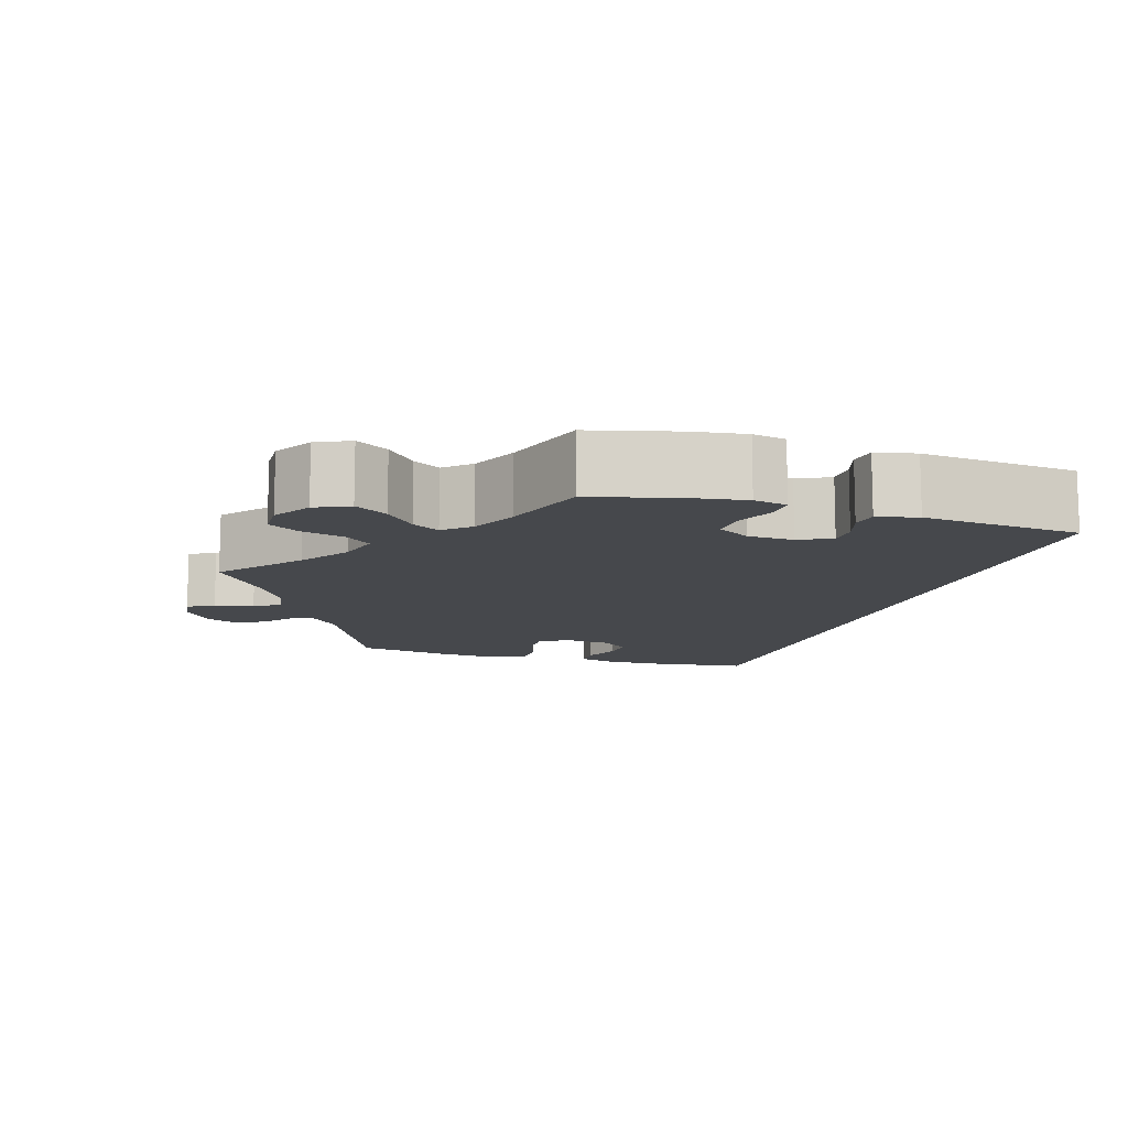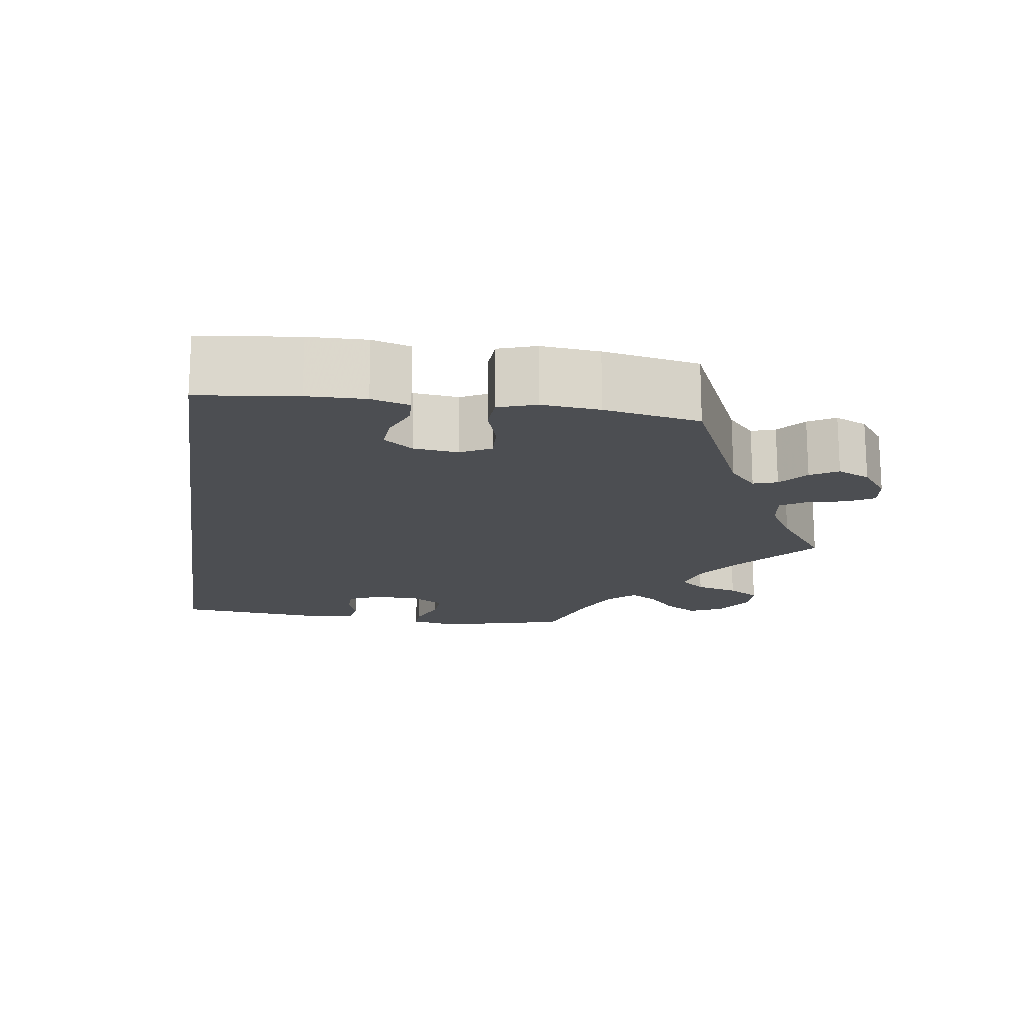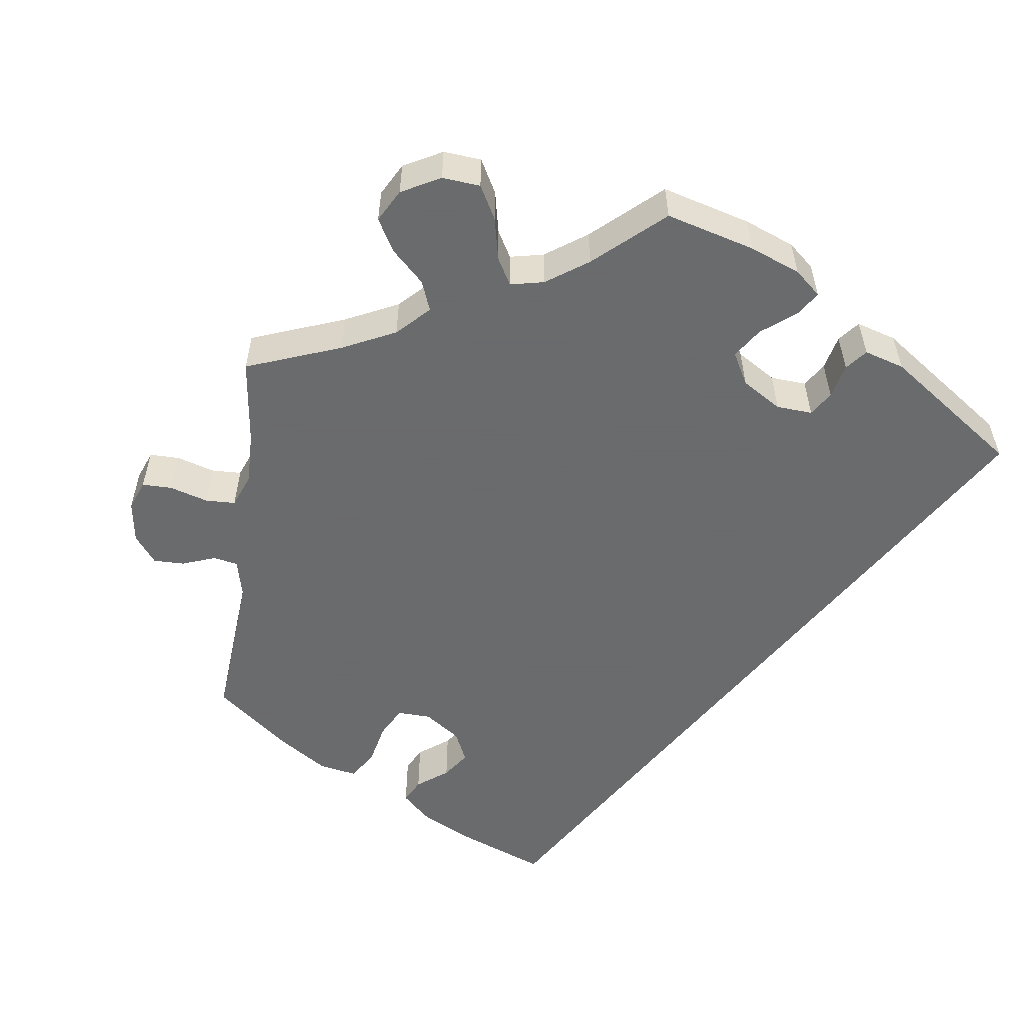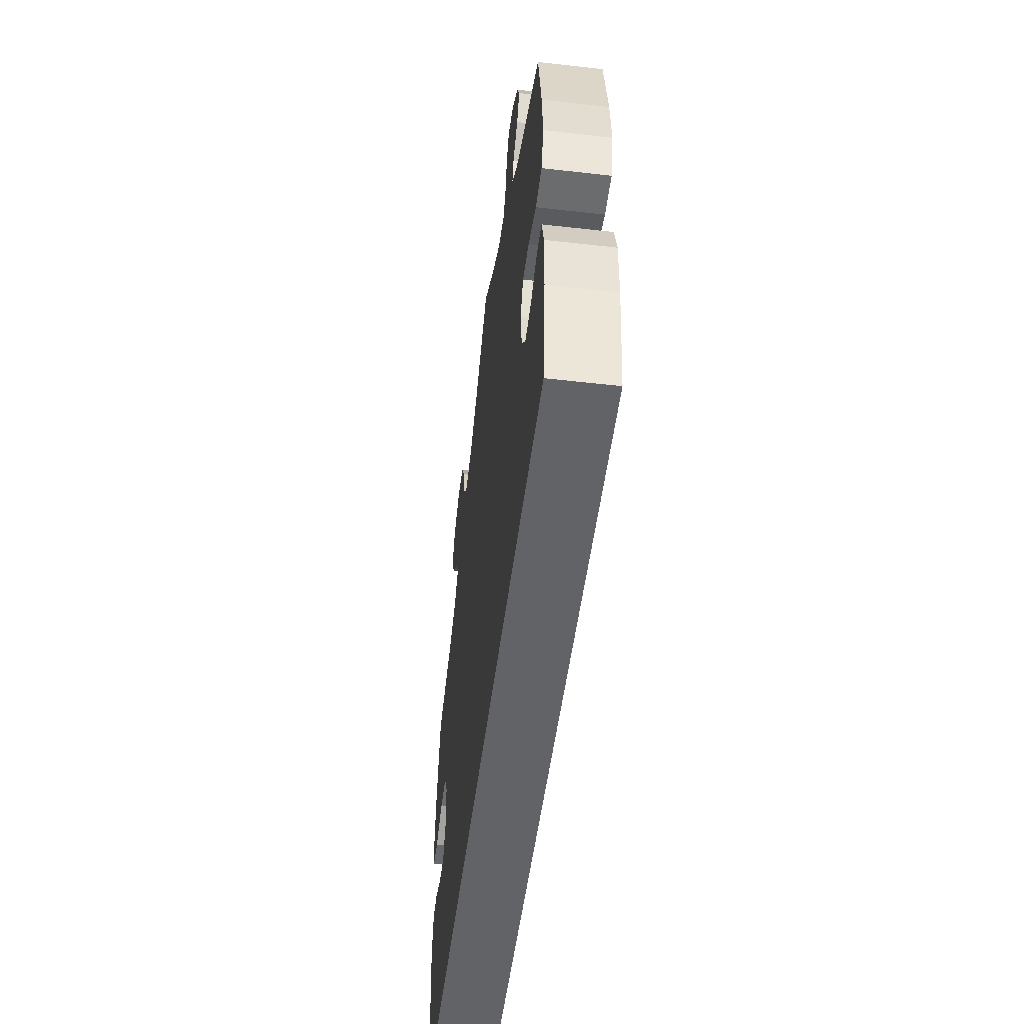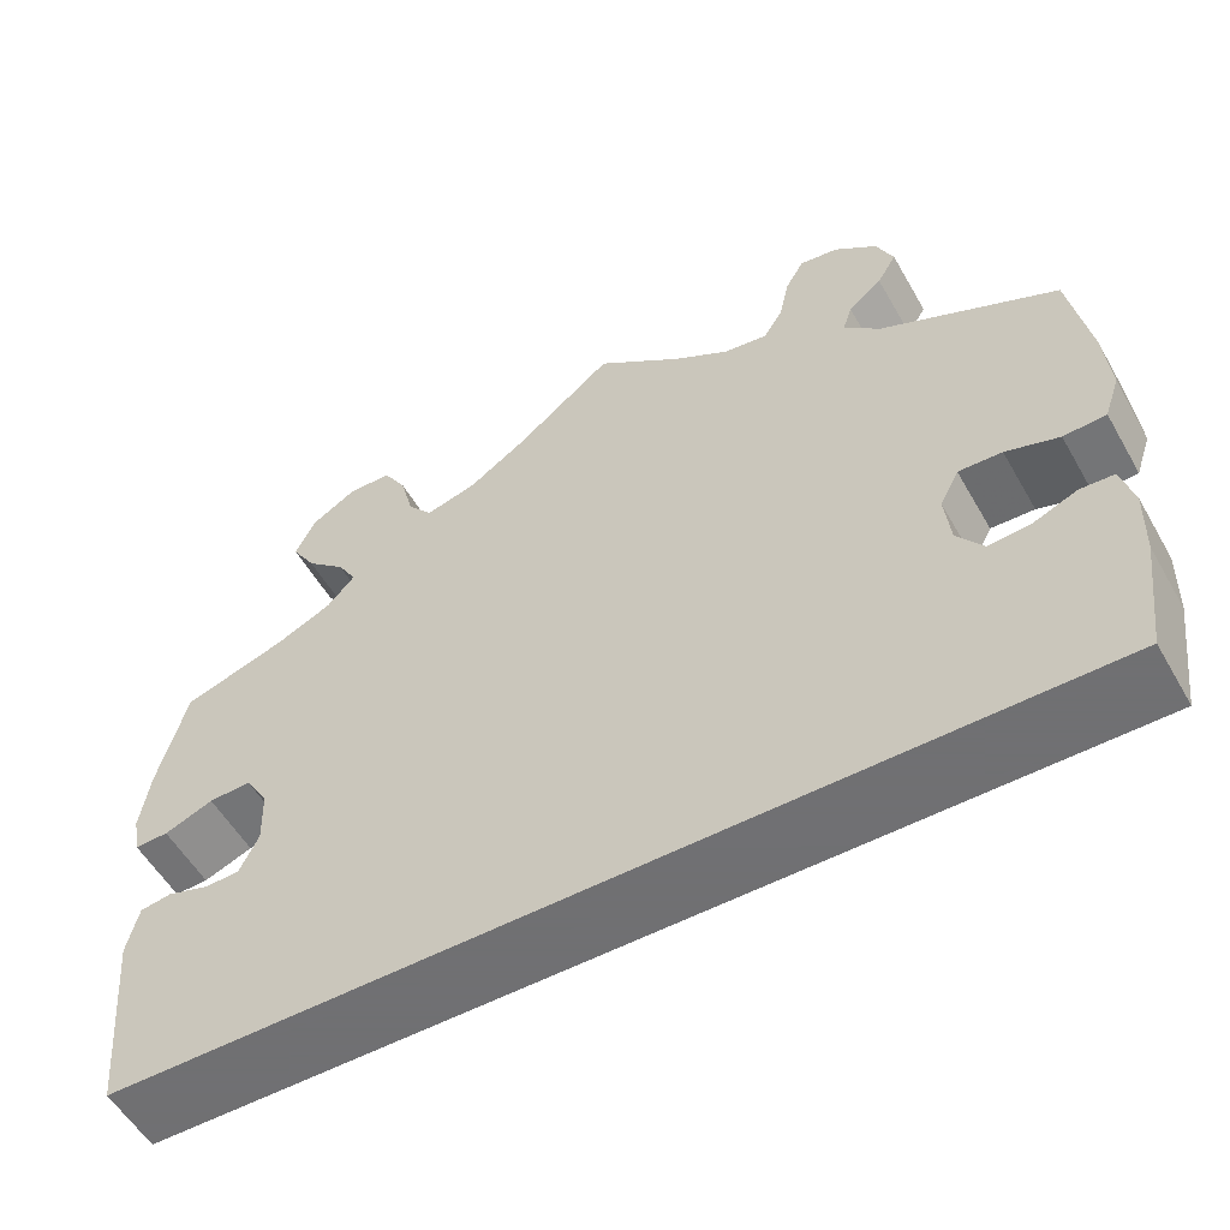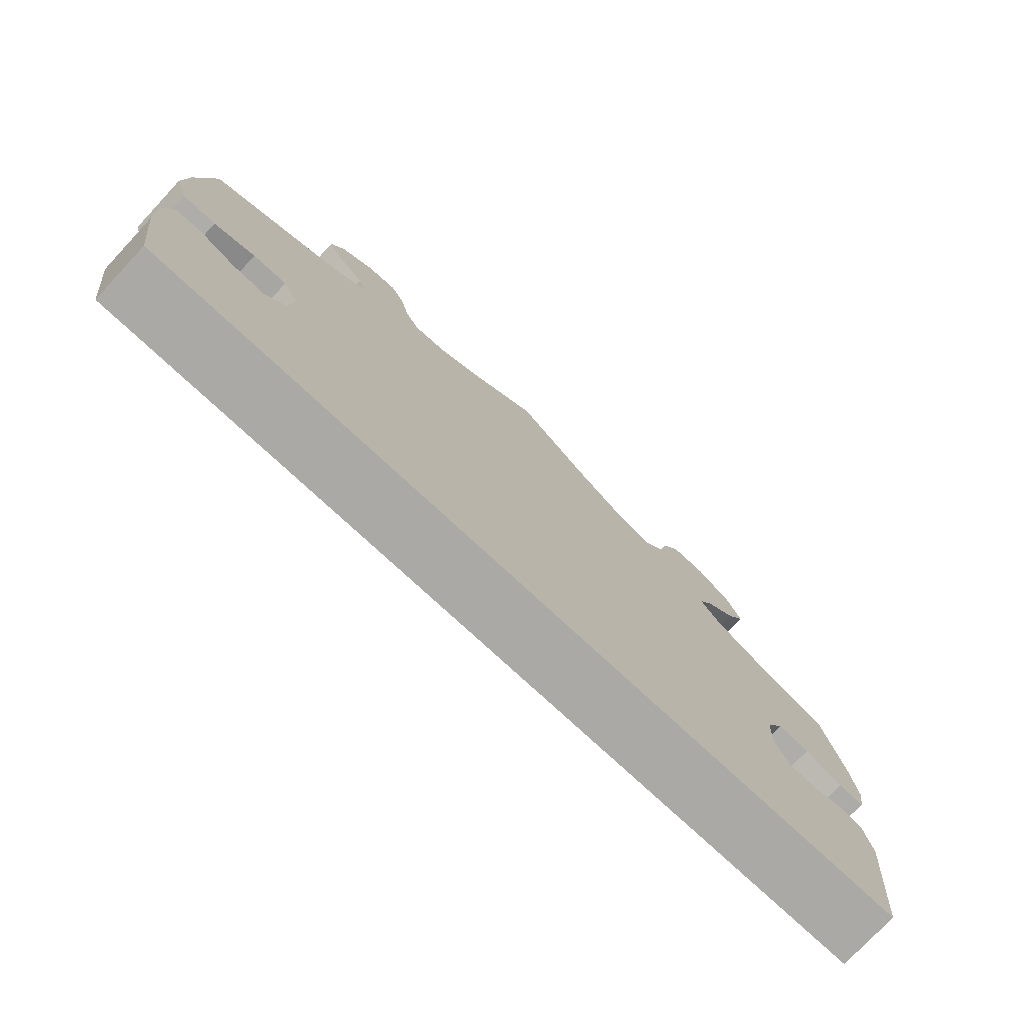
<metadata>
{"format":"obj","ext":"obj","renderer":"f3d","projection":"perspective","resolution":1024,"background":"white","views":[{"elev":-11.5,"azim":72.6,"up":"+Y"},{"elev":-16.6,"azim":-98.7,"up":"+Y"},{"elev":-53.2,"azim":52.1,"up":"+Y"},{"elev":-50.9,"azim":-97.1,"up":"+Z"},{"elev":-55.0,"azim":-150.6,"up":"+Z"},{"elev":-75.6,"azim":-43.0,"up":"+Z"}]}
</metadata>
<code>
v -0.516 0.07 -0.166
v -0.518 0.07 -0.093
v -0.505 0.07 -0.045
v -0.47 0.07 -0.043
v -0.424 0.07 -0.062
v -0.381 0.07 -0.065
v -0.354 0.07 -0.028
v -0.348 0.07 0.028
v -0.368 0.07 0.066
v -0.413 0.07 0.064
v -0.468 0.07 0.046
v -0.512 0.07 0.048
v -0.528 0.07 0.095
v -0.522 0.07 0.168
v -0.501 0.07 0.288
v -0.318 0.07 0.374
v -0.28 0.07 0.409
v -0.29 0.07 0.439
v -0.325 0.07 0.468
v -0.345 0.07 0.502
v -0.327 0.07 0.543
v -0.283 0.07 0.577
v -0.243 0.07 0.583
v -0.224 0.07 0.55
v -0.213 0.07 0.501
v -0.193 0.07 0.469
v -0.147 0.07 0.476
v -0.09 0.07 0.51
v 0 0.07 0.577
v 0.099 0.07 0.496
v 0.161 0.07 0.454
v 0.214 0.07 0.44
v 0.24 0.07 0.472
v 0.254 0.07 0.526
v 0.278 0.07 0.566
v 0.324 0.07 0.567
v 0.371 0.07 0.538
v 0.391 0.07 0.495
v 0.366 0.07 0.454
v 0.325 0.07 0.417
v 0.305 0.07 0.383
v 0.334 0.07 0.351
v 0.392 0.07 0.324
v 0.5 0.07 0.289
v 0.529 0.07 0.178
v 0.539 0.07 0.111
v 0.531 0.07 0.069
v 0.496 0.07 0.07
v 0.445 0.07 0.09
v 0.401 0.07 0.092
v 0.377 0.07 0.052
v 0.375 0.07 -0.006
v 0.395 0.07 -0.047
v 0.431 0.07 -0.048
v 0.474 0.07 -0.034
v 0.507 0.07 -0.039
v 0.519 0.07 -0.09
v 0.501 0.07 -0.29
v -0.5 0.07 -0.29
v -0.516 0 -0.166
v -0.518 0 -0.093
v -0.505 0 -0.045
v -0.47 0 -0.043
v -0.424 0 -0.062
v -0.381 0 -0.065
v -0.354 0 -0.028
v -0.348 0 0.028
v -0.368 0 0.066
v -0.413 0 0.064
v -0.468 0 0.046
v -0.512 0 0.048
v -0.528 0 0.095
v -0.522 0 0.168
v -0.501 0 0.288
v -0.318 0 0.374
v -0.28 0 0.409
v -0.29 0 0.439
v -0.325 0 0.468
v -0.345 0 0.502
v -0.327 0 0.543
v -0.283 0 0.577
v -0.243 0 0.583
v -0.224 0 0.55
v -0.213 0 0.501
v -0.193 0 0.469
v -0.147 0 0.476
v -0.09 0 0.51
v 0 0 0.577
v 0.099 0 0.496
v 0.161 0 0.454
v 0.214 0 0.44
v 0.24 0 0.472
v 0.254 0 0.526
v 0.278 0 0.566
v 0.324 0 0.567
v 0.371 0 0.538
v 0.391 0 0.495
v 0.366 0 0.454
v 0.325 0 0.417
v 0.305 0 0.383
v 0.334 0 0.351
v 0.392 0 0.324
v 0.5 0 0.289
v 0.529 0 0.178
v 0.539 0 0.111
v 0.531 0 0.069
v 0.496 0 0.07
v 0.445 0 0.09
v 0.401 0 0.092
v 0.377 0 0.052
v 0.375 0 -0.006
v 0.395 0 -0.047
v 0.431 0 -0.048
v 0.474 0 -0.034
v 0.507 0 -0.039
v 0.519 0 -0.09
v 0.501 0 -0.29
v -0.5 0 -0.29
f 54 55 56 57
f 53 54 57 58
f 52 53 58 59
f 46 47 48 49
f 46 49 50
f 43 44 45 46
f 42 43 46 50
f 41 42 50 51
f 37 38 39 40
f 37 40 41
f 36 37 41
f 33 34 35 36
f 32 33 36 41
f 31 32 41 51
f 28 29 30
f 27 28 30 31
f 26 27 31 51
f 22 23 24 25
f 22 25 26
f 21 22 26
f 18 19 20 21
f 18 21 26 51
f 13 14 15 16
f 13 16 17
f 10 11 12 13
f 9 10 13 17
f 8 9 17
f 7 8 17
f 2 3 4 5
f 2 5 6
f 1 2 6
f 59 1 6
f 52 59 6 7
f 17 18 51 52
f 7 17 52
f 116 115 114 113
f 117 116 113 112
f 118 117 112 111
f 108 107 106 105
f 109 108 105
f 105 104 103 102
f 109 105 102 101
f 110 109 101 100
f 99 98 97 96
f 100 99 96
f 100 96 95
f 95 94 93 92
f 100 95 92 91
f 110 100 91 90
f 89 88 87
f 90 89 87 86
f 110 90 86 85
f 84 83 82 81
f 85 84 81
f 85 81 80
f 80 79 78 77
f 110 85 80 77
f 75 74 73 72
f 76 75 72
f 72 71 70 69
f 76 72 69 68
f 76 68 67
f 76 67 66
f 64 63 62 61
f 65 64 61
f 65 61 60
f 65 60 118
f 66 65 118 111
f 111 110 77 76
f 111 76 66
f 1 60 61 2
f 2 61 62 3
f 3 62 63 4
f 4 63 64 5
f 5 64 65 6
f 6 65 66 7
f 7 66 67 8
f 8 67 68 9
f 9 68 69 10
f 10 69 70 11
f 11 70 71 12
f 12 71 72 13
f 13 72 73 14
f 14 73 74 15
f 15 74 75 16
f 16 75 76 17
f 17 76 77 18
f 18 77 78 19
f 19 78 79 20
f 20 79 80 21
f 21 80 81 22
f 22 81 82 23
f 23 82 83 24
f 24 83 84 25
f 25 84 85 26
f 26 85 86 27
f 27 86 87 28
f 28 87 88 29
f 29 88 89 30
f 30 89 90 31
f 31 90 91 32
f 32 91 92 33
f 33 92 93 34
f 34 93 94 35
f 35 94 95 36
f 36 95 96 37
f 37 96 97 38
f 38 97 98 39
f 39 98 99 40
f 40 99 100 41
f 41 100 101 42
f 42 101 102 43
f 43 102 103 44
f 44 103 104 45
f 45 104 105 46
f 46 105 106 47
f 47 106 107 48
f 48 107 108 49
f 49 108 109 50
f 50 109 110 51
f 51 110 111 52
f 52 111 112 53
f 53 112 113 54
f 54 113 114 55
f 55 114 115 56
f 56 115 116 57
f 57 116 117 58
f 58 117 118 59
f 59 118 60 1

</code>
